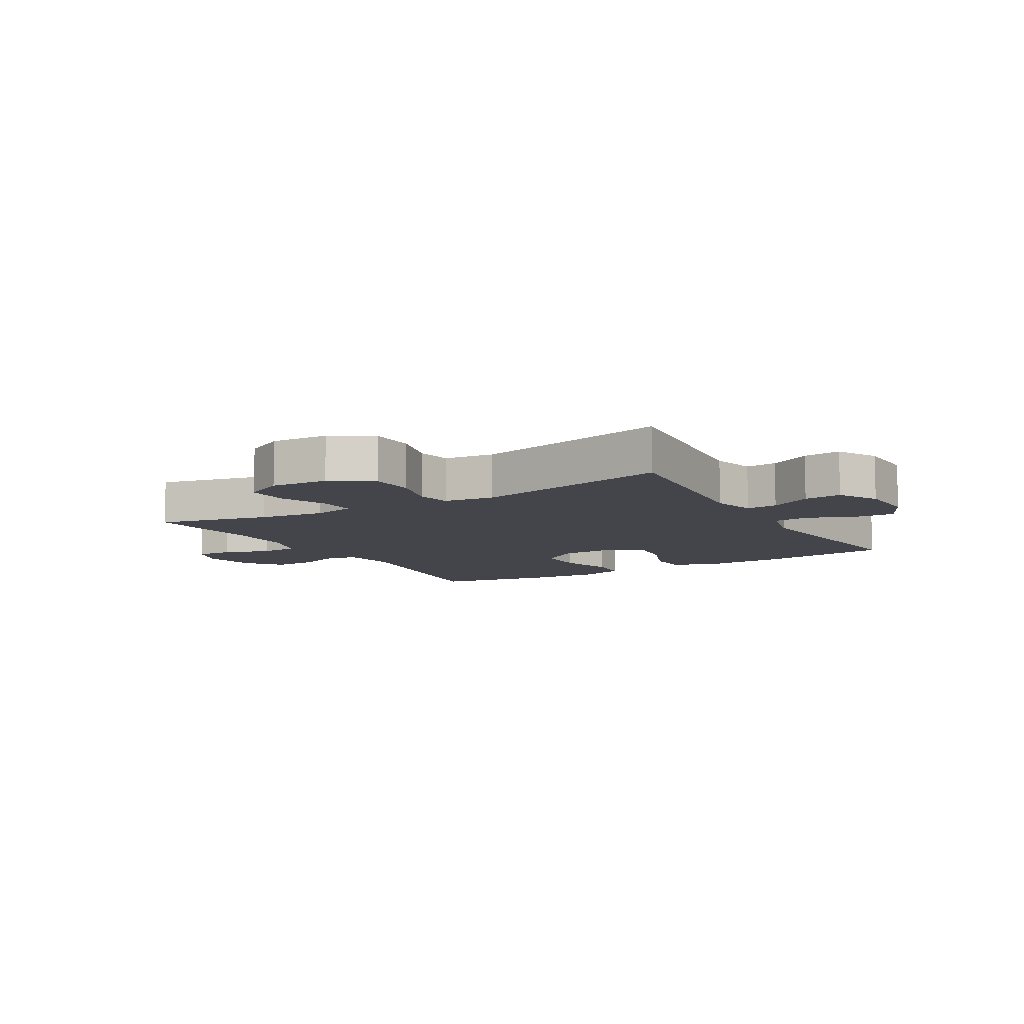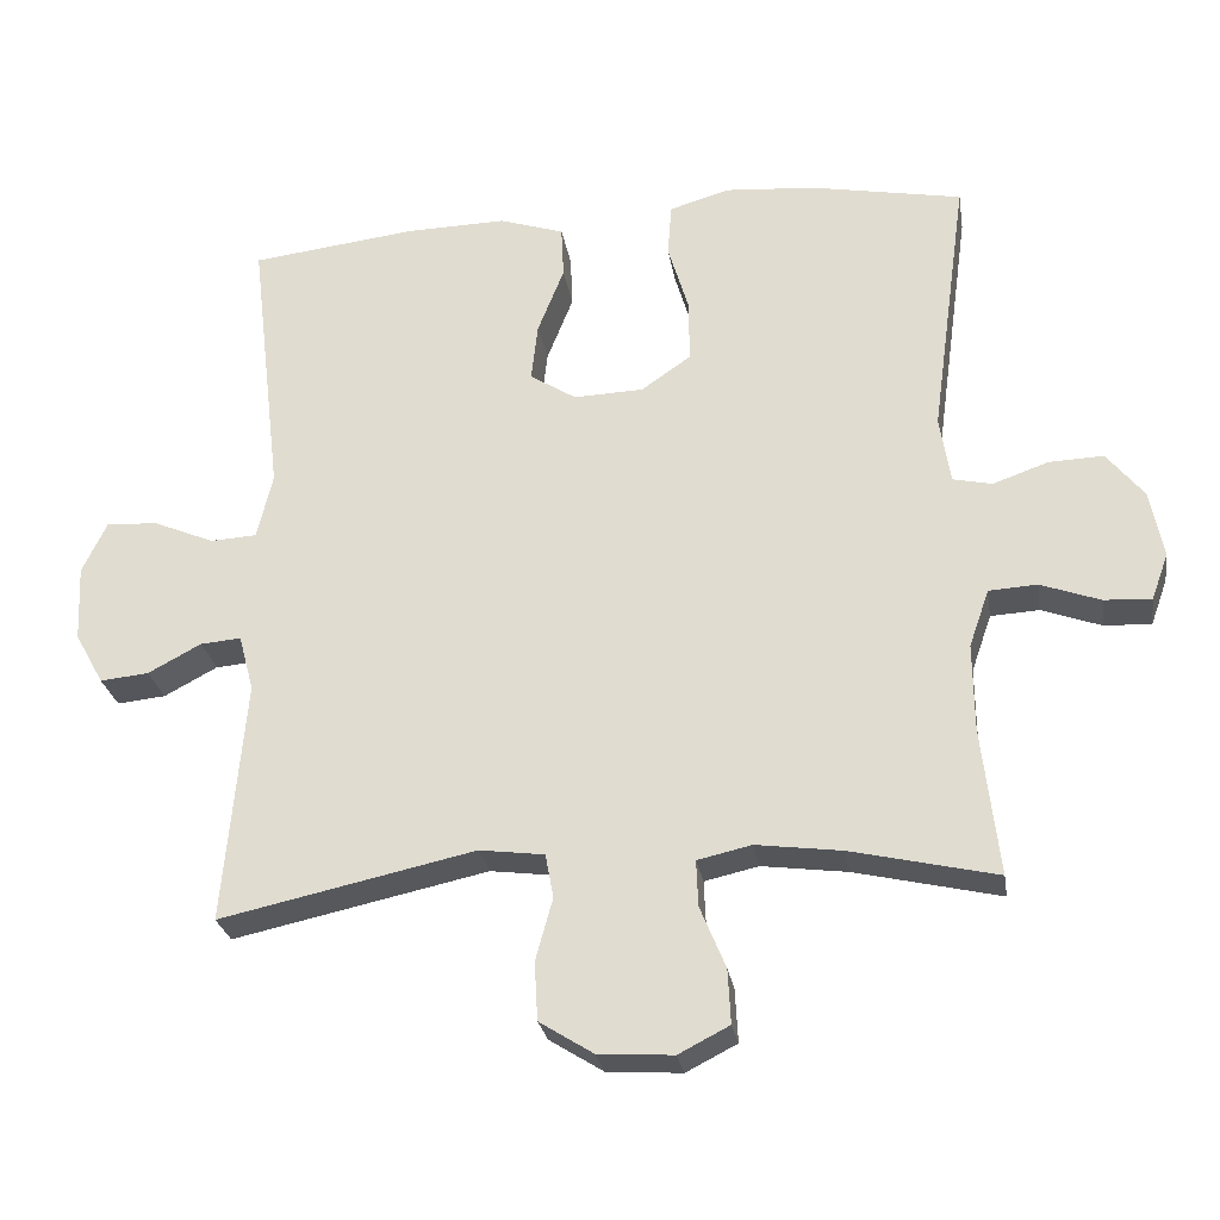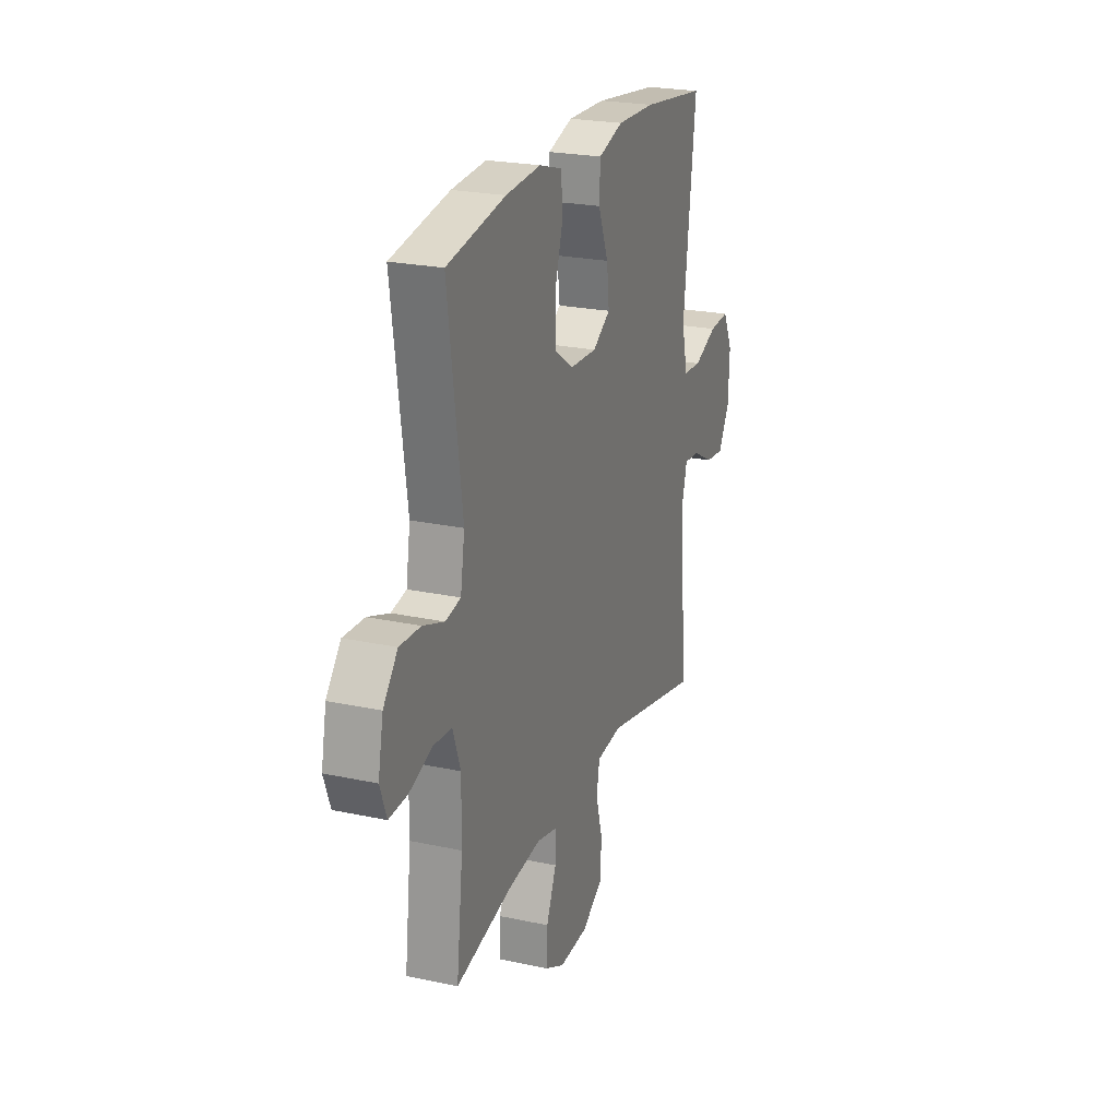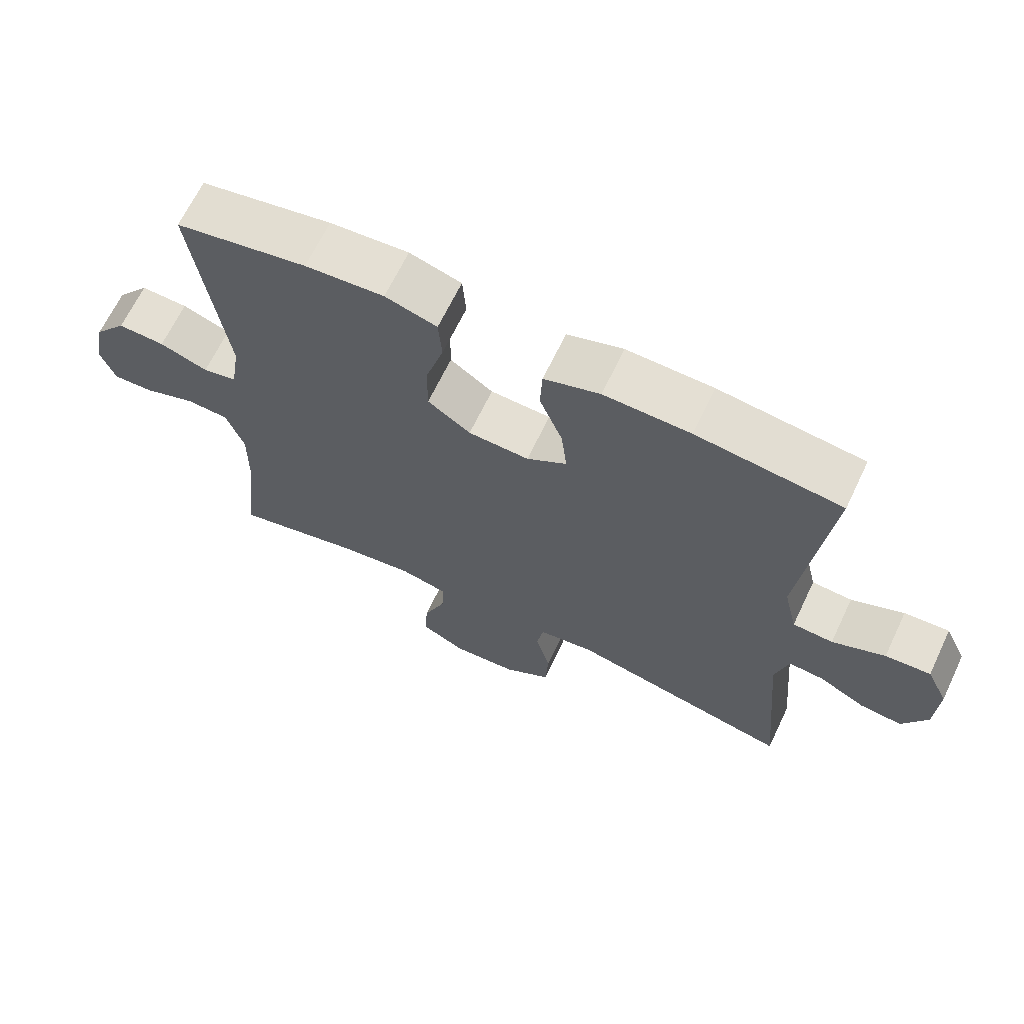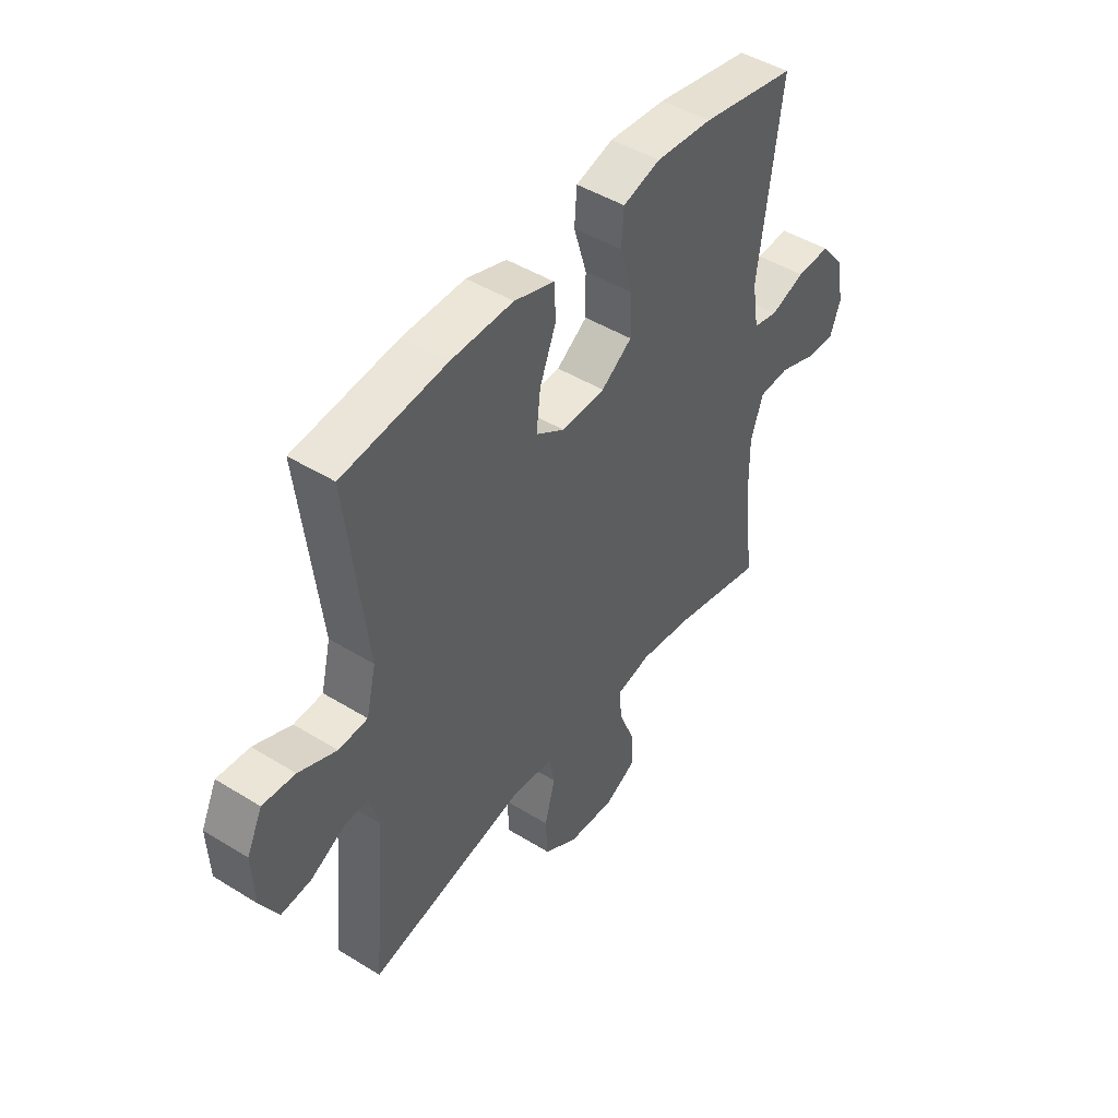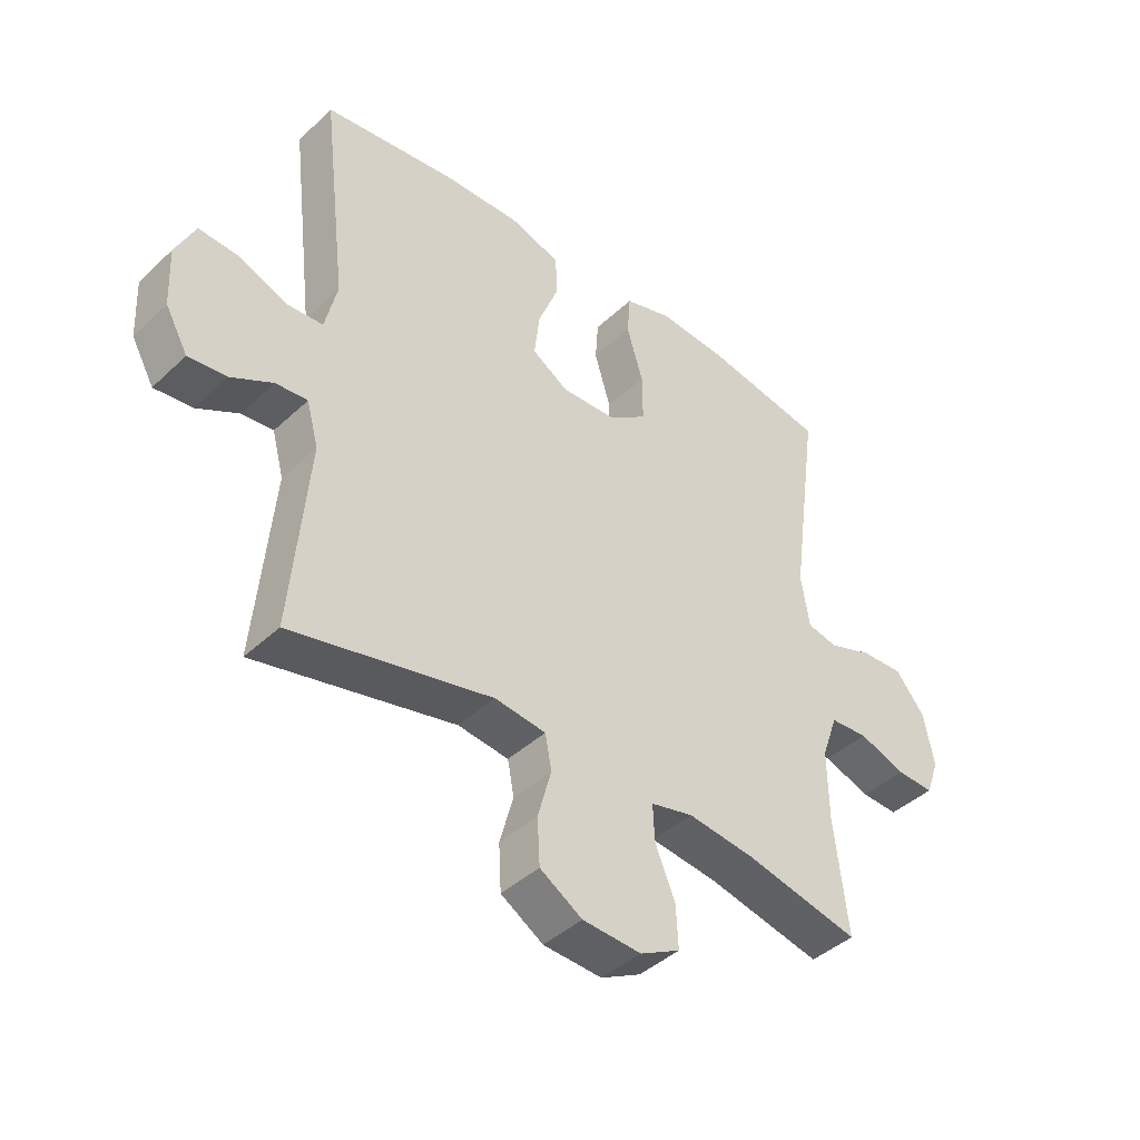
<metadata>
{"format":"obj","ext":"obj","renderer":"f3d","projection":"perspective","resolution":1024,"background":"white","views":[{"elev":-9.3,"azim":-149.6,"up":"+Y"},{"elev":-26.3,"azim":9.1,"up":"+Z"},{"elev":23.1,"azim":110.2,"up":"+Z"},{"elev":66.2,"azim":-154.5,"up":"+Z"},{"elev":46.1,"azim":-54.7,"up":"+Z"},{"elev":-41.9,"azim":-41.8,"up":"+Z"}]}
</metadata>
<code>
o path6726
v 0.2984 0.0375 0.5601
v 0.1772 0.0375 0.5694
v 0.09765 0.0375 0.5458
v 0.09241 0.0375 0.4761
v 0.1201 0.0375 0.3836
v 0.1209 0.0375 0.3008
v 0.05495 0.0375 0.2549
v -0.03846 0.0375 0.2513
v -0.1 0.0375 0.2903
v -0.0912 0.0375 0.367
v -0.05601 0.0375 0.4554
v -0.05924 0.0375 0.5247
v -0.1454 0.0375 0.5523
v -0.2783 0.0375 0.5493
v -0.5009 0.0375 0.5225
v -0.4586 0.0375 0.162
v -0.4794 0.0375 0.07448
v -0.5413 0.0375 0.07073
v -0.6221 0.0375 0.1047
v -0.6915 0.0375 0.1095
v -0.7249 0.0375 0.04013
v -0.7205 0.0375 -0.06095
v -0.6821 0.0375 -0.1296
v -0.6172 0.0375 -0.1231
v -0.5458 0.0375 -0.08514
v -0.4917 0.0375 -0.08077
v -0.4717 0.0375 -0.1554
v -0.5009 0.0375 -0.4794
v -0.1593 0.0375 -0.4054
v -0.07268 0.0375 -0.4166
v -0.06181 0.0375 -0.4749
v -0.08469 0.0375 -0.5583
v -0.0804 0.0375 -0.6358
v -0.008245 0.0375 -0.6811
v 0.09188 0.0375 -0.6874
v 0.1599 0.0375 -0.6526
v 0.156 0.0375 -0.5804
v 0.1218 0.0375 -0.4975
v 0.1192 0.0375 -0.4363
v 0.1913 0.0375 -0.4199
v 0.3064 0.0375 -0.4349
v 0.5008 0.0375 -0.4794
v 0.478 0.0375 -0.2829
v 0.4766 0.0375 -0.1653
v 0.5034 0.0375 -0.08872
v 0.5681 0.0375 -0.08479
v 0.6477 0.0375 -0.1134
v 0.711 0.0375 -0.1164
v 0.7333 0.0375 -0.05478
v 0.7158 0.0375 0.03475
v 0.6657 0.0375 0.09628
v 0.5933 0.0375 0.0934
v 0.5193 0.0375 0.06727
v 0.4669 0.0375 0.07848
v 0.4525 0.0375 0.1684
v 0.5008 0.0375 0.5225
v 0.2984 -0.0375 0.5601
v 0.1772 -0.0375 0.5694
v 0.09765 -0.0375 0.5458
v 0.09241 -0.0375 0.4761
v 0.1201 -0.0375 0.3836
v 0.1209 -0.0375 0.3008
v 0.05495 -0.0375 0.2549
v -0.03846 -0.0375 0.2513
v -0.1 -0.0375 0.2903
v -0.0912 -0.0375 0.367
v -0.05601 -0.0375 0.4554
v -0.05924 -0.0375 0.5247
v -0.1454 -0.0375 0.5523
v -0.2783 -0.0375 0.5493
v -0.5009 -0.0375 0.5225
v -0.4586 -0.0375 0.162
v -0.4794 -0.0375 0.07448
v -0.5413 -0.0375 0.07073
v -0.6221 -0.0375 0.1047
v -0.6915 -0.0375 0.1095
v -0.7249 -0.0375 0.04013
v -0.7205 -0.0375 -0.06095
v -0.6821 -0.0375 -0.1296
v -0.6172 -0.0375 -0.1231
v -0.5458 -0.0375 -0.08514
v -0.4917 -0.0375 -0.08077
v -0.4717 -0.0375 -0.1554
v -0.5009 -0.0375 -0.4794
v -0.1593 -0.0375 -0.4054
v -0.07268 -0.0375 -0.4166
v -0.06181 -0.0375 -0.4749
v -0.08469 -0.0375 -0.5583
v -0.0804 -0.0375 -0.6358
v -0.008245 -0.0375 -0.6811
v 0.09188 -0.0375 -0.6874
v 0.1599 -0.0375 -0.6526
v 0.156 -0.0375 -0.5804
v 0.1218 -0.0375 -0.4975
v 0.1192 -0.0375 -0.4363
v 0.1913 -0.0375 -0.4199
v 0.3064 -0.0375 -0.4349
v 0.5008 -0.0375 -0.4794
v 0.478 -0.0375 -0.2829
v 0.4766 -0.0375 -0.1653
v 0.5034 -0.0375 -0.08872
v 0.5681 -0.0375 -0.08479
v 0.6477 -0.0375 -0.1134
v 0.711 -0.0375 -0.1164
v 0.7333 -0.0375 -0.05478
v 0.7158 -0.0375 0.03475
v 0.6657 -0.0375 0.09628
v 0.5933 -0.0375 0.0934
v 0.5193 -0.0375 0.06727
v 0.4669 -0.0375 0.07848
v 0.4525 -0.0375 0.1684
v 0.5008 -0.0375 0.5225
v 0.711 0.0375 -0.1164
v 0.711 0.0375 -0.1164
v 0.7333 0.0375 -0.05478
v 0.7158 0.0375 0.03475
v 0.6657 0.0375 0.09628
v 0.6477 0.0375 -0.1134
v 0.5933 0.0375 0.0934
v 0.5681 0.0375 -0.08479
v 0.5193 0.0375 0.06727
v 0.5034 0.0375 -0.08872
v 0.5034 0.0375 -0.08872
v 0.4669 0.0375 0.07848
v 0.4669 0.0375 0.07848
v 0.4766 0.0375 -0.1653
v 0.5008 0.0375 -0.4794
v 0.5008 0.0375 -0.4794
v 0.478 0.0375 -0.2829
v 0.4525 0.0375 0.1684
v 0.5008 0.0375 0.5225
v 0.5008 0.0375 0.5225
v 0.3064 0.0375 -0.4349
v 0.2984 0.0375 0.5601
v 0.1913 0.0375 -0.4199
v 0.1772 0.0375 0.5694
v 0.1192 0.0375 -0.4363
v 0.1192 0.0375 -0.4363
v 0.1201 0.0375 0.3836
v 0.1209 0.0375 0.3008
v 0.09765 0.0375 0.5458
v 0.09765 0.0375 0.5458
v 0.09188 0.0375 -0.6874
v 0.1599 0.0375 -0.6526
v 0.1599 0.0375 -0.6526
v 0.156 0.0375 -0.5804
v 0.1218 0.0375 -0.4975
v 0.05495 0.0375 0.2549
v 0.09241 0.0375 0.4761
v -0.008245 0.0375 -0.6811
v -0.03846 0.0375 0.2513
v -0.0804 0.0375 -0.6358
v -0.1 0.0375 0.2903
v -0.1 0.0375 0.2903
v -0.0912 0.0375 0.367
v -0.05601 0.0375 0.4554
v -0.05924 0.0375 0.5247
v -0.05924 0.0375 0.5247
v -0.1454 0.0375 0.5523
v -0.08469 0.0375 -0.5583
v -0.06181 0.0375 -0.4749
v -0.07268 0.0375 -0.4166
v -0.07268 0.0375 -0.4166
v -0.1593 0.0375 -0.4054
v -0.2783 0.0375 0.5493
v -0.5009 0.0375 -0.4794
v -0.5009 0.0375 -0.4794
v -0.4586 0.0375 0.162
v -0.4794 0.0375 0.07448
v -0.4794 0.0375 0.07448
v -0.4917 0.0375 -0.08077
v -0.4917 0.0375 -0.08077
v -0.4717 0.0375 -0.1554
v -0.5009 0.0375 0.5225
v -0.5009 0.0375 0.5225
v -0.5413 0.0375 0.07073
v -0.5458 0.0375 -0.08514
v -0.6221 0.0375 0.1047
v -0.6172 0.0375 -0.1231
v -0.6821 0.0375 -0.1296
v -0.6821 0.0375 -0.1296
v -0.6915 0.0375 0.1095
v -0.6915 0.0375 0.1095
v -0.7205 0.0375 -0.06095
v -0.7249 0.0375 0.04013
v 0.711 -0.0375 -0.1164
v 0.711 -0.0375 -0.1164
v 0.7333 -0.0375 -0.05478
v 0.7158 -0.0375 0.03475
v 0.6657 -0.0375 0.09628
v 0.6477 -0.0375 -0.1134
v 0.5933 -0.0375 0.0934
v 0.5681 -0.0375 -0.08479
v 0.5193 -0.0375 0.06727
v 0.5034 -0.0375 -0.08872
v 0.5034 -0.0375 -0.08872
v 0.4669 -0.0375 0.07848
v 0.4669 -0.0375 0.07848
v 0.4766 -0.0375 -0.1653
v 0.5008 -0.0375 -0.4794
v 0.5008 -0.0375 -0.4794
v 0.478 -0.0375 -0.2829
v 0.4525 -0.0375 0.1684
v 0.5008 -0.0375 0.5225
v 0.5008 -0.0375 0.5225
v 0.3064 -0.0375 -0.4349
v 0.2984 -0.0375 0.5601
v 0.1913 -0.0375 -0.4199
v 0.1772 -0.0375 0.5694
v 0.1192 -0.0375 -0.4363
v 0.1192 -0.0375 -0.4363
v 0.1201 -0.0375 0.3836
v 0.1209 -0.0375 0.3008
v 0.09765 -0.0375 0.5458
v 0.09765 -0.0375 0.5458
v 0.09188 -0.0375 -0.6874
v 0.1599 -0.0375 -0.6526
v 0.1599 -0.0375 -0.6526
v 0.156 -0.0375 -0.5804
v 0.1218 -0.0375 -0.4975
v 0.05495 -0.0375 0.2549
v 0.09241 -0.0375 0.4761
v -0.008245 -0.0375 -0.6811
v -0.03846 -0.0375 0.2513
v -0.0804 -0.0375 -0.6358
v -0.1 -0.0375 0.2903
v -0.1 -0.0375 0.2903
v -0.0912 -0.0375 0.367
v -0.05601 -0.0375 0.4554
v -0.05924 -0.0375 0.5247
v -0.05924 -0.0375 0.5247
v -0.1454 -0.0375 0.5523
v -0.08469 -0.0375 -0.5583
v -0.06181 -0.0375 -0.4749
v -0.07268 -0.0375 -0.4166
v -0.07268 -0.0375 -0.4166
v -0.1593 -0.0375 -0.4054
v -0.2783 -0.0375 0.5493
v -0.5009 -0.0375 -0.4794
v -0.5009 -0.0375 -0.4794
v -0.4586 -0.0375 0.162
v -0.4794 -0.0375 0.07448
v -0.4794 -0.0375 0.07448
v -0.4917 -0.0375 -0.08077
v -0.4917 -0.0375 -0.08077
v -0.4717 -0.0375 -0.1554
v -0.5009 -0.0375 0.5225
v -0.5009 -0.0375 0.5225
v -0.5413 -0.0375 0.07073
v -0.5458 -0.0375 -0.08514
v -0.6221 -0.0375 0.1047
v -0.6172 -0.0375 -0.1231
v -0.6821 -0.0375 -0.1296
v -0.6821 -0.0375 -0.1296
v -0.6915 -0.0375 0.1095
v -0.6915 -0.0375 0.1095
v -0.7205 -0.0375 -0.06095
v -0.7249 -0.0375 0.04013
f 237 246 239
f 244 249 250
f 220 223 219
f 224 237 235
f 207 203 204
f 219 216 217
f 208 221 210
f 219 223 216
f 195 193 194
f 257 251 258
f 224 235 221
f 214 222 209
f 226 242 224
f 257 250 251
f 188 191 186
f 210 234 220
f 220 233 223
f 209 212 207
f 199 208 202
f 252 257 253
f 235 234 210
f 255 258 251
f 230 232 229
f 213 221 197
f 203 213 197
f 221 235 210
f 229 232 228
f 223 233 225
f 207 212 203
f 232 238 228
f 237 224 246
f 242 226 241
f 197 199 195
f 192 189 190
f 197 195 194
f 202 208 206
f 233 220 234
f 251 250 249
f 203 212 213
f 249 244 242
f 202 206 200
f 221 208 199
f 212 209 222
f 197 221 199
f 194 193 192
f 189 191 188
f 228 238 226
f 241 226 238
f 247 241 238
f 250 257 252
f 246 224 244
f 193 191 189
f 244 224 242
f 193 189 192
f 114 49 105 187
f 49 50 106 105
f 50 51 107 106
f 47 48 104 103
f 51 52 108 107
f 46 47 103 102
f 52 53 109 108
f 123 46 102 196
f 53 125 198 109
f 44 45 101 100
f 128 43 99 201
f 43 44 100 99
f 54 55 111 110
f 55 132 205 111
f 41 42 98 97
f 56 1 57 112
f 40 41 97 96
f 1 2 58 57
f 138 40 96 211
f 5 6 62 61
f 2 142 215 58
f 35 145 218 91
f 36 37 93 92
f 37 38 94 93
f 38 39 95 94
f 6 7 63 62
f 4 5 61 60
f 3 4 60 59
f 34 35 91 90
f 7 8 64 63
f 33 34 90 89
f 8 154 227 64
f 10 11 67 66
f 11 158 231 67
f 12 13 69 68
f 32 33 89 88
f 31 32 88 87
f 163 31 87 236
f 29 30 86 85
f 9 10 66 65
f 13 14 70 69
f 167 29 85 240
f 16 170 243 72
f 172 27 83 245
f 175 16 72 248
f 14 15 71 70
f 17 18 74 73
f 27 28 84 83
f 25 26 82 81
f 18 19 75 74
f 24 25 81 80
f 181 24 80 254
f 19 183 256 75
f 22 23 79 78
f 21 22 78 77
f 20 21 77 76
f 164 166 173
f 171 177 176
f 147 146 150
f 151 162 164
f 134 131 130
f 146 144 143
f 135 137 148
f 146 143 150
f 122 121 120
f 184 185 178
f 151 148 162
f 141 136 149
f 153 151 169
f 184 178 177
f 115 113 118
f 137 147 161
f 147 150 160
f 136 134 139
f 126 129 135
f 179 180 184
f 162 137 161
f 182 178 185
f 157 156 159
f 140 124 148
f 130 124 140
f 148 137 162
f 156 155 159
f 150 152 160
f 134 130 139
f 159 155 165
f 164 173 151
f 169 168 153
f 124 122 126
f 119 117 116
f 124 121 122
f 129 133 135
f 160 161 147
f 178 176 177
f 130 140 139
f 176 169 171
f 129 127 133
f 148 126 135
f 139 149 136
f 124 126 148
f 121 119 120
f 116 115 118
f 155 153 165
f 168 165 153
f 174 165 168
f 177 179 184
f 173 171 151
f 120 116 118
f 171 169 151
f 120 119 116

</code>
